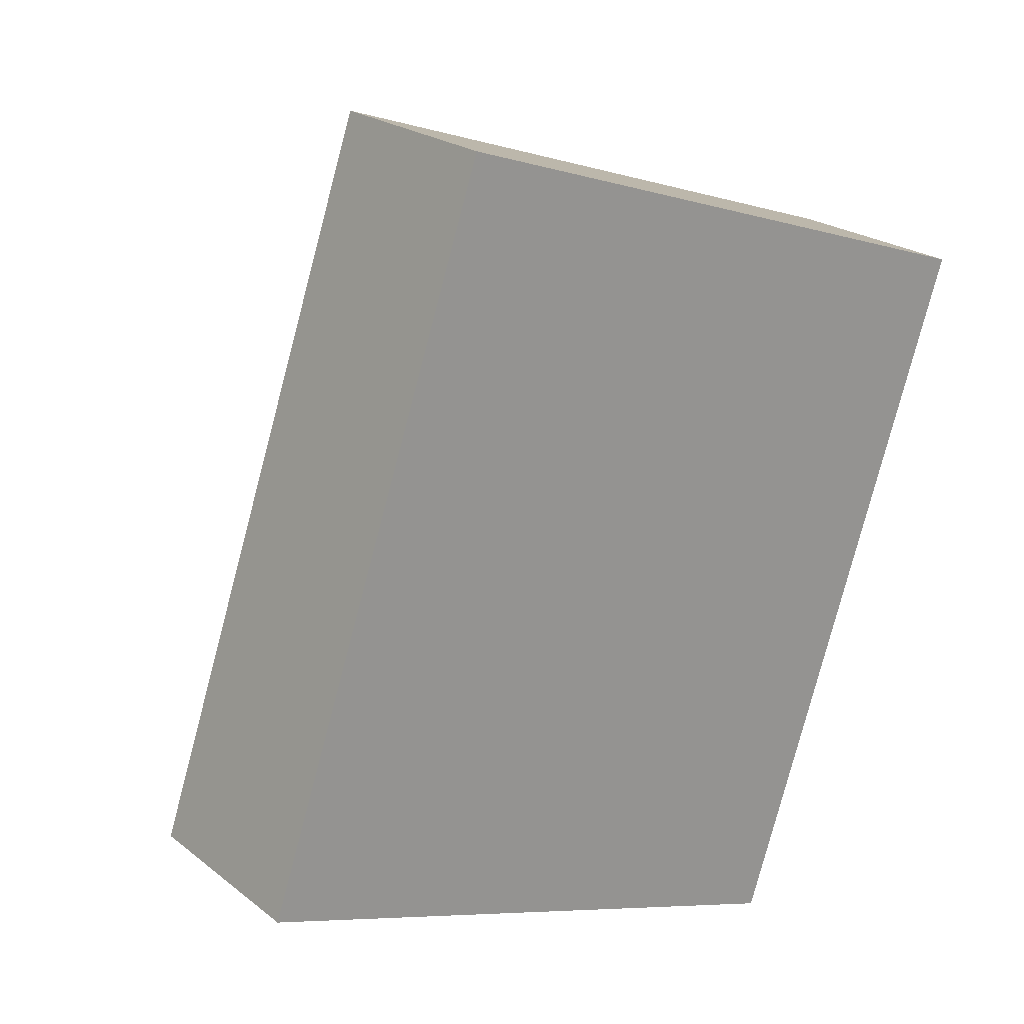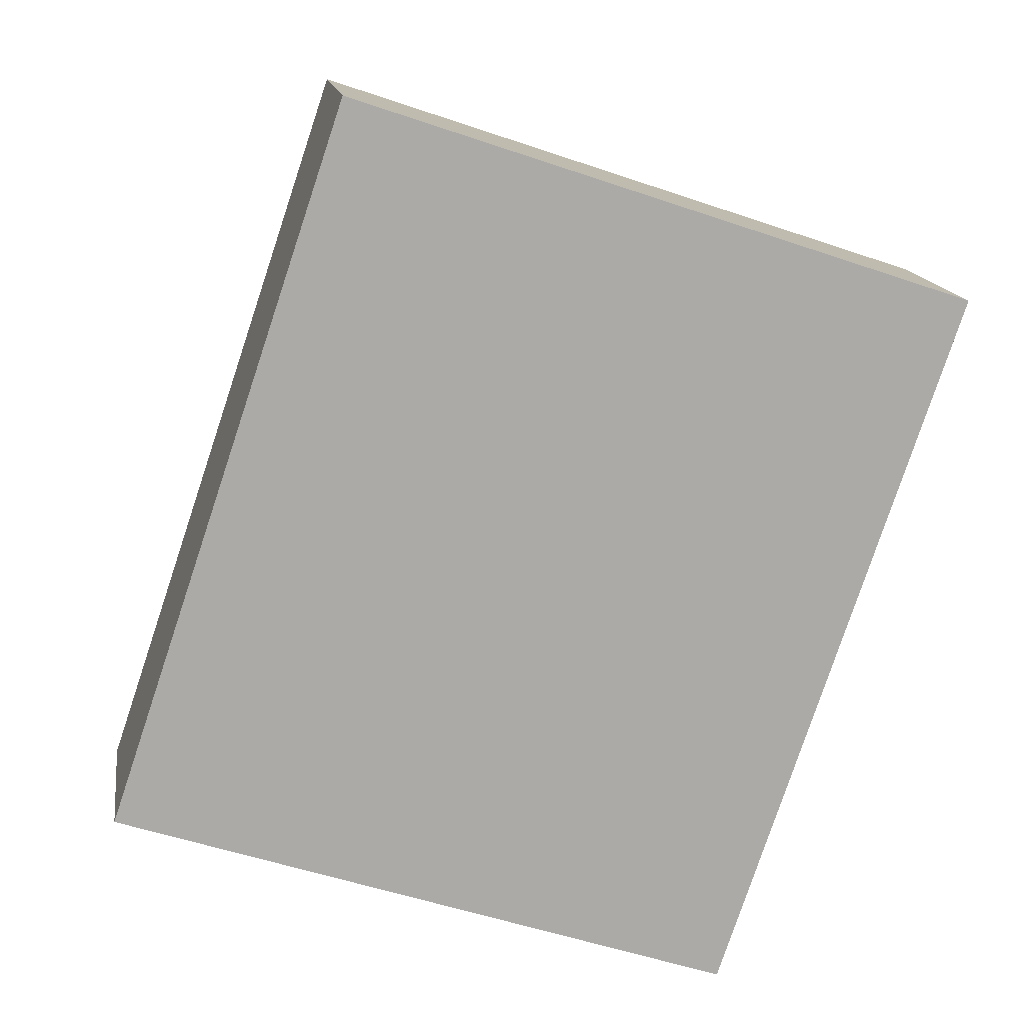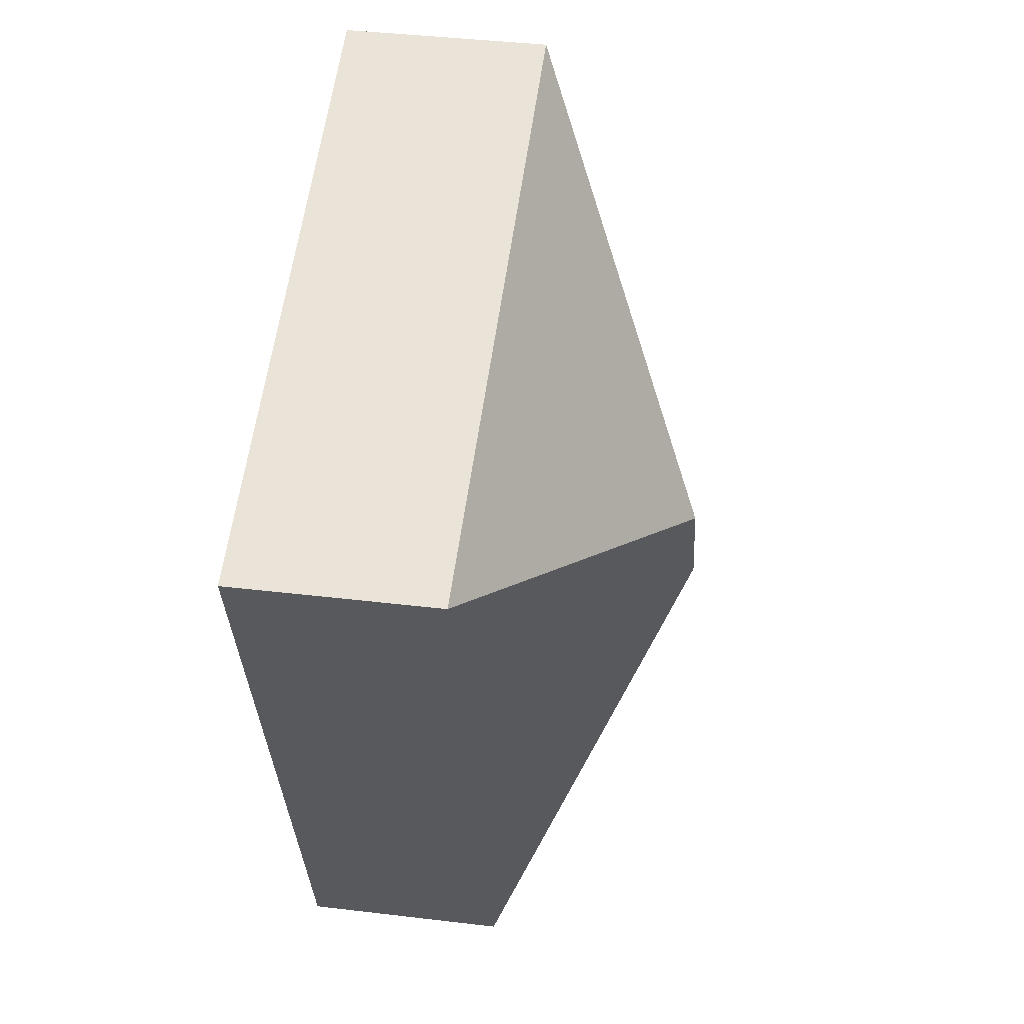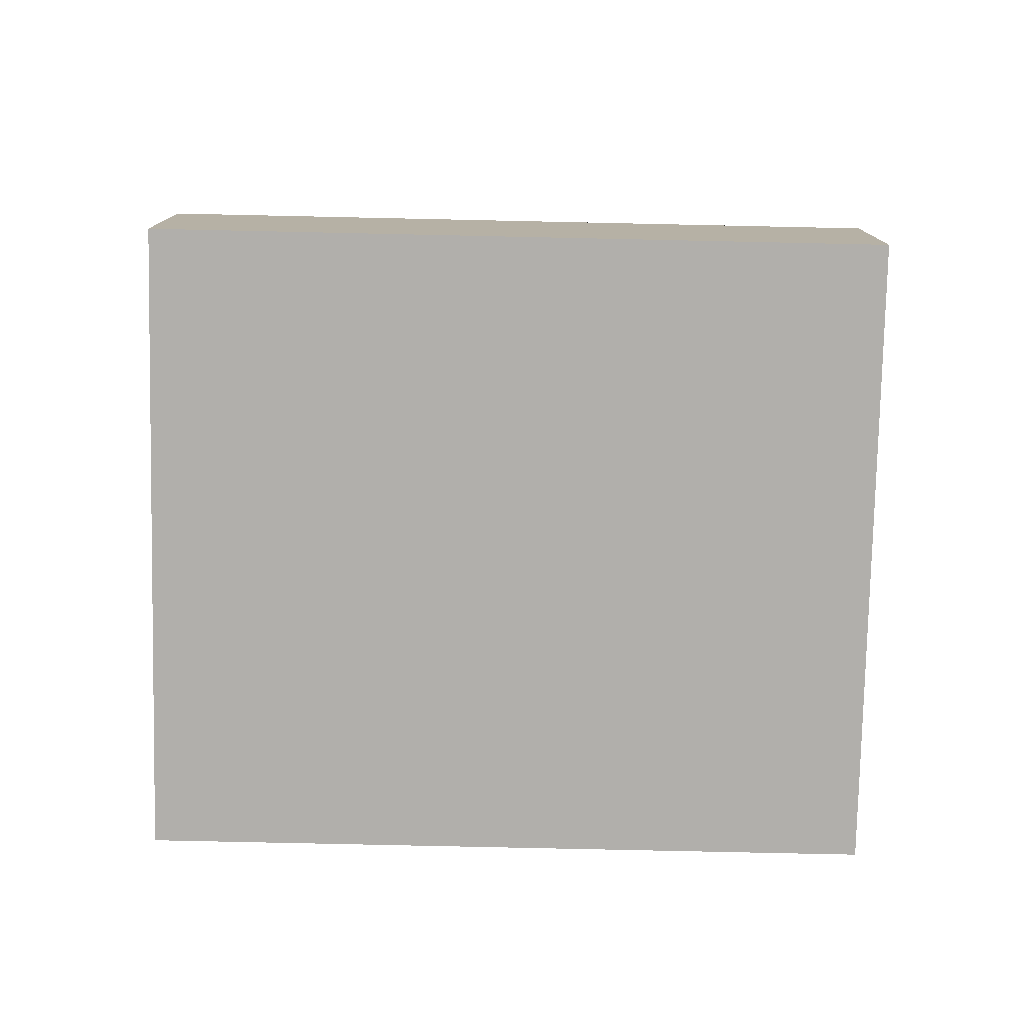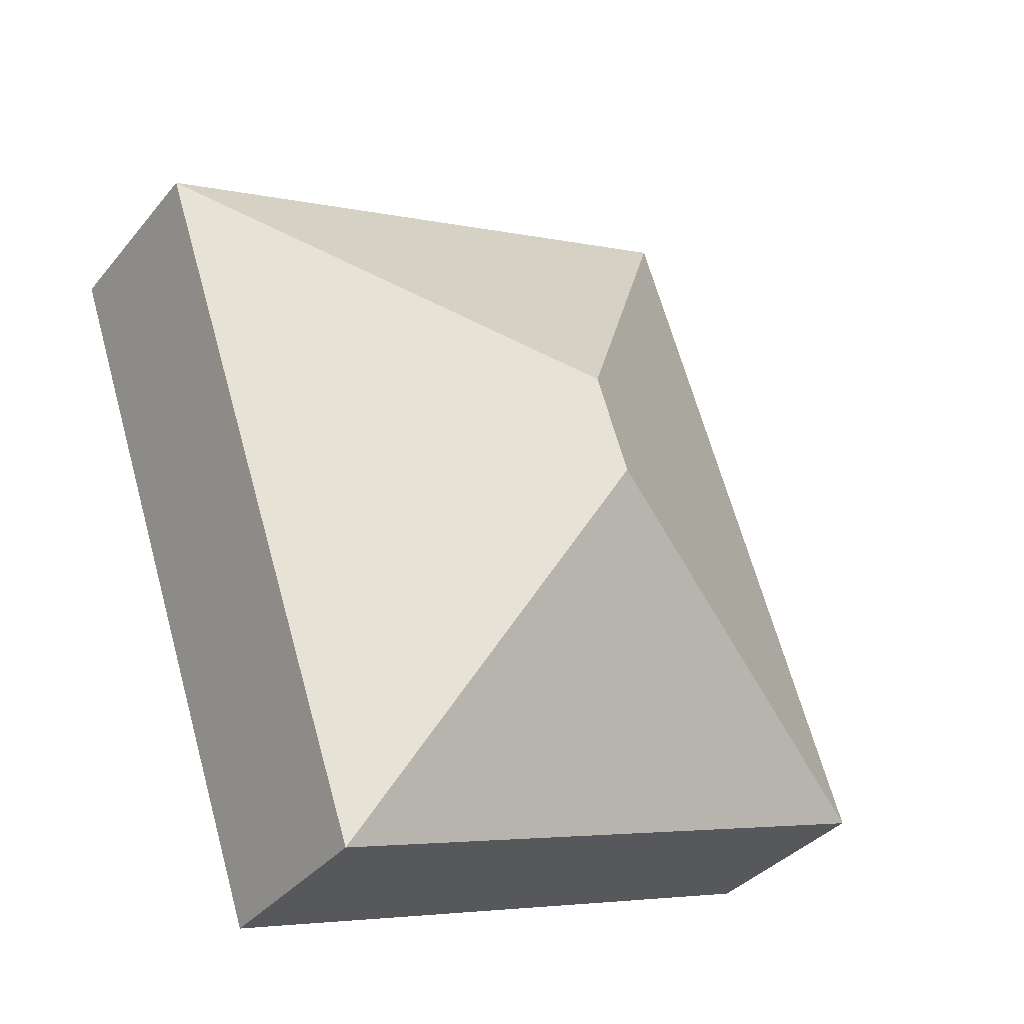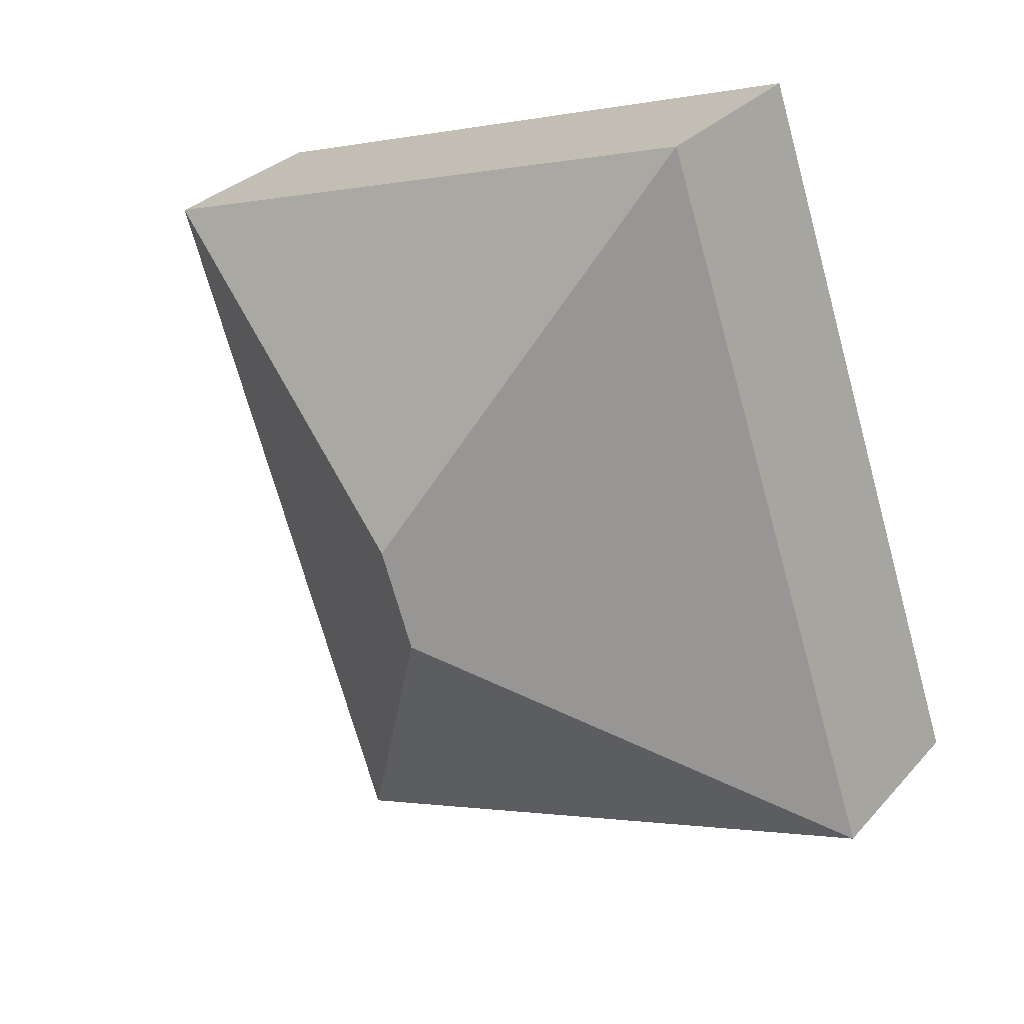
<metadata>
{"format":"obj","ext":"obj","renderer":"f3d","projection":"perspective","resolution":1024,"background":"white","views":[{"elev":22.3,"azim":-37.1,"up":"+Z"},{"elev":14.6,"azim":-8.4,"up":"+Z"},{"elev":40.4,"azim":98.4,"up":"+Z"},{"elev":-78.2,"azim":107.4,"up":"+Y"},{"elev":-35.6,"azim":146.3,"up":"+Z"},{"elev":30.2,"azim":-146.5,"up":"+Z"}]}
</metadata>
<code>
o BK39_500_017031_0060
v 16.55 75 -276.5
v 243.3 75 -353
v 278.2 75 -249.3
v 171.3 145 -207.2
v 183.8 145 -170.2
v 299.8 75 -185.5
v 104.6 75 -15.6
v 331.3 75 -92.11
v 16.55 0 -276.5
v 243.3 0 -353
v 278.2 0 -249.3
v 299.8 0 -185.5
v 331.3 0 -92.11
v 104.6 0 -15.6
f 7 1 4 5
f 8 5 7
f 2 4 5 8 6 3
f 1 2 4
f 9 10 11 12 13 14
f 1 9 10 2
f 2 10 11 3
f 3 11 12 6
f 6 12 13 8
f 8 13 14 7
f 7 14 9 1

</code>
